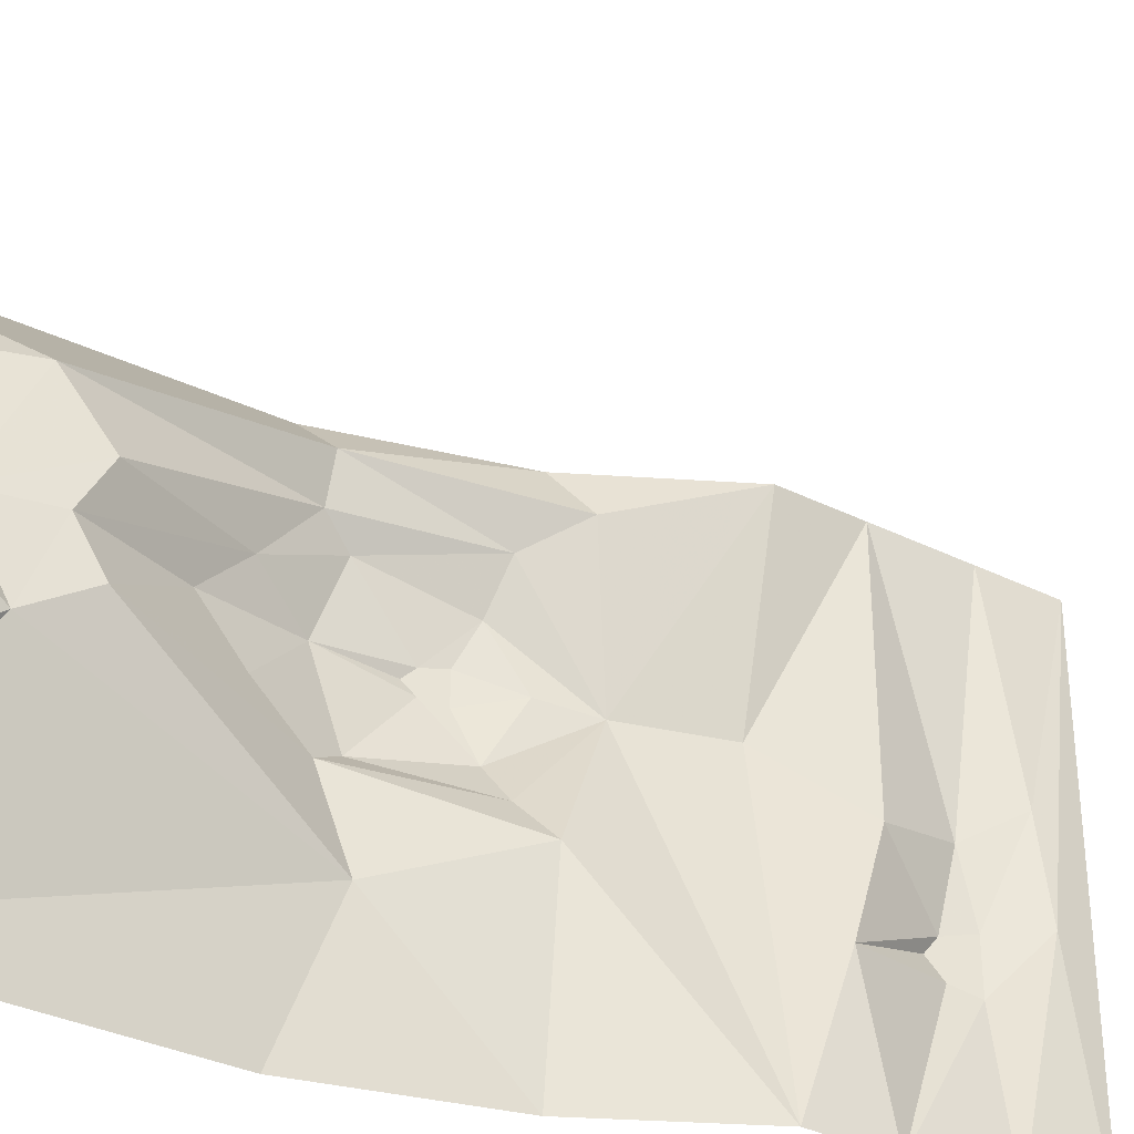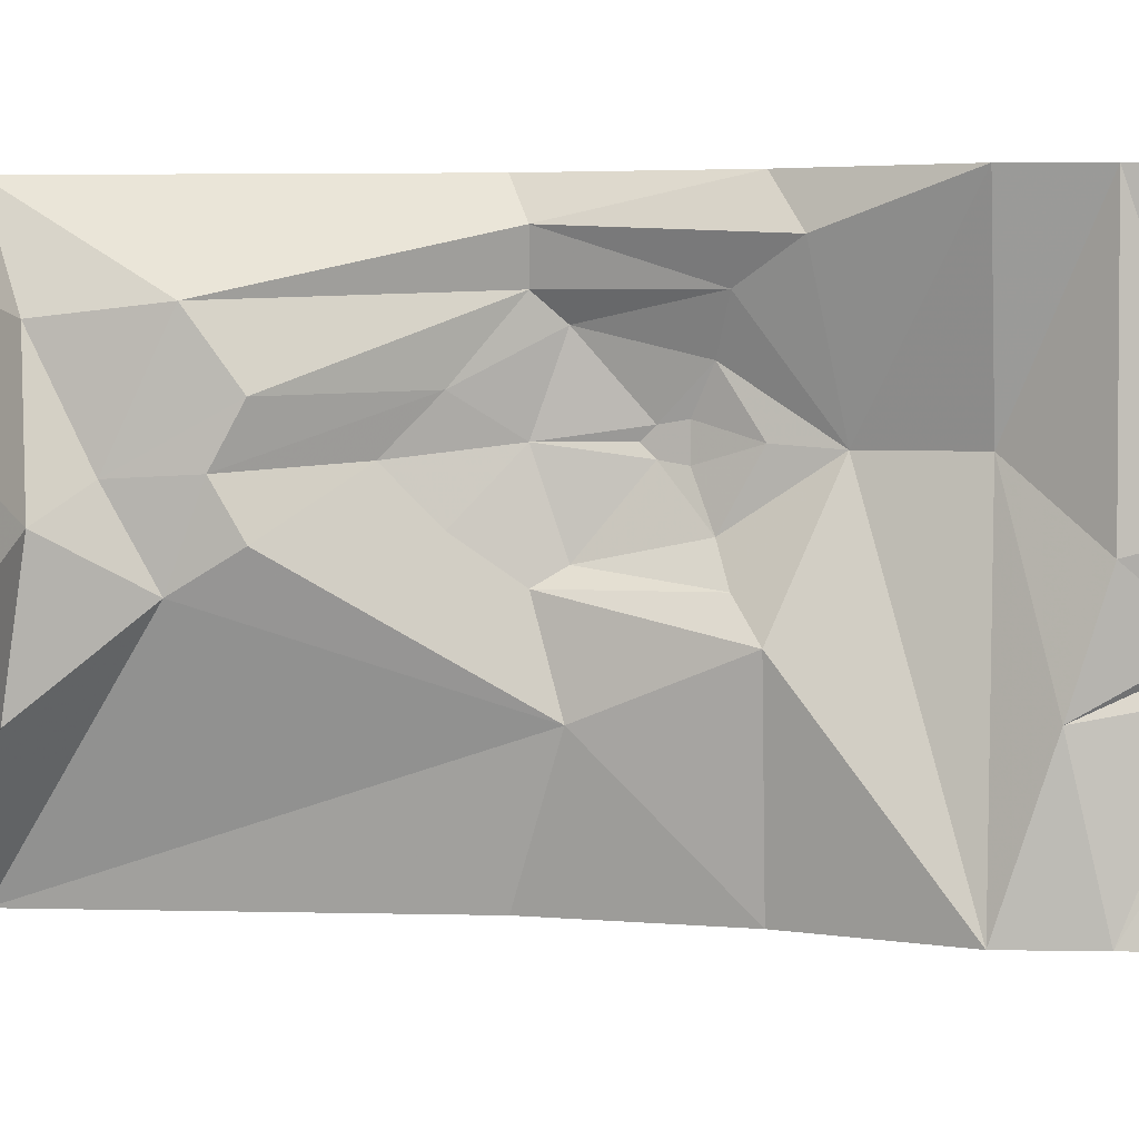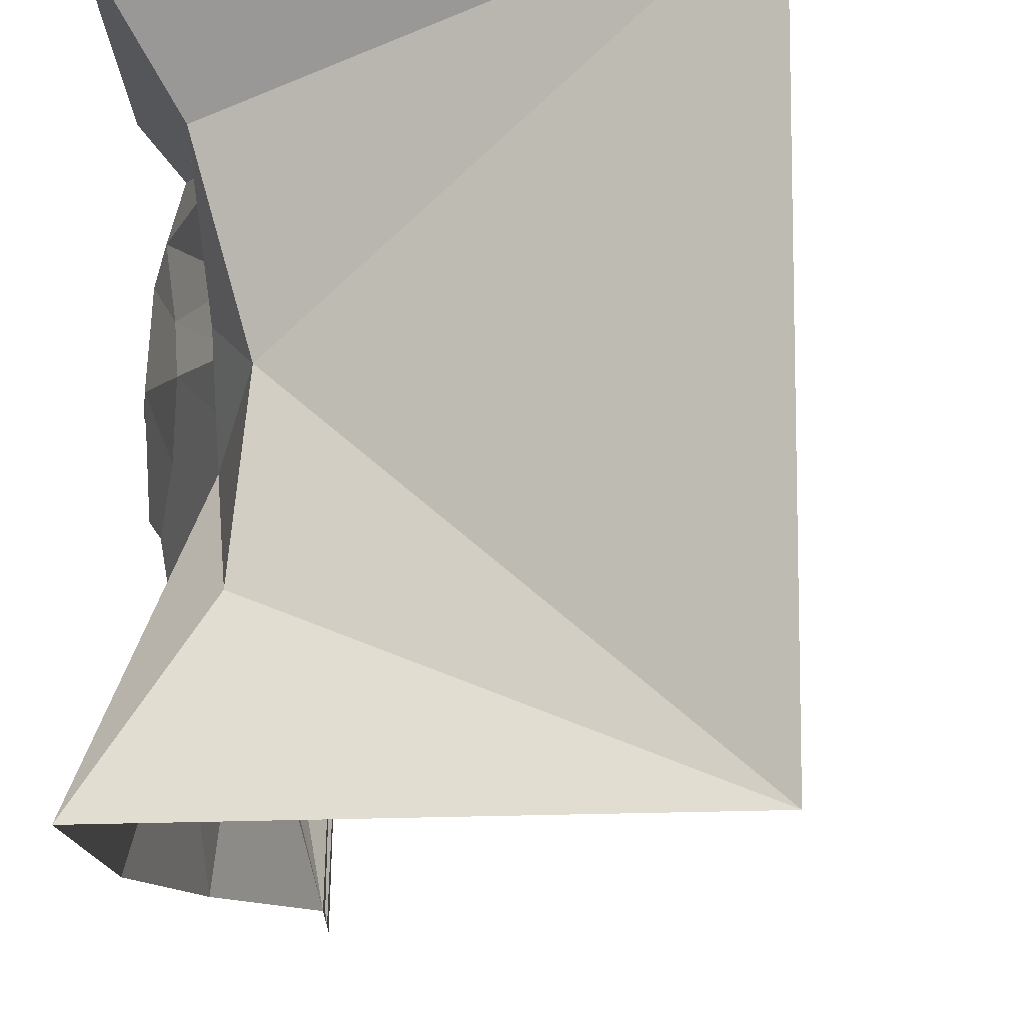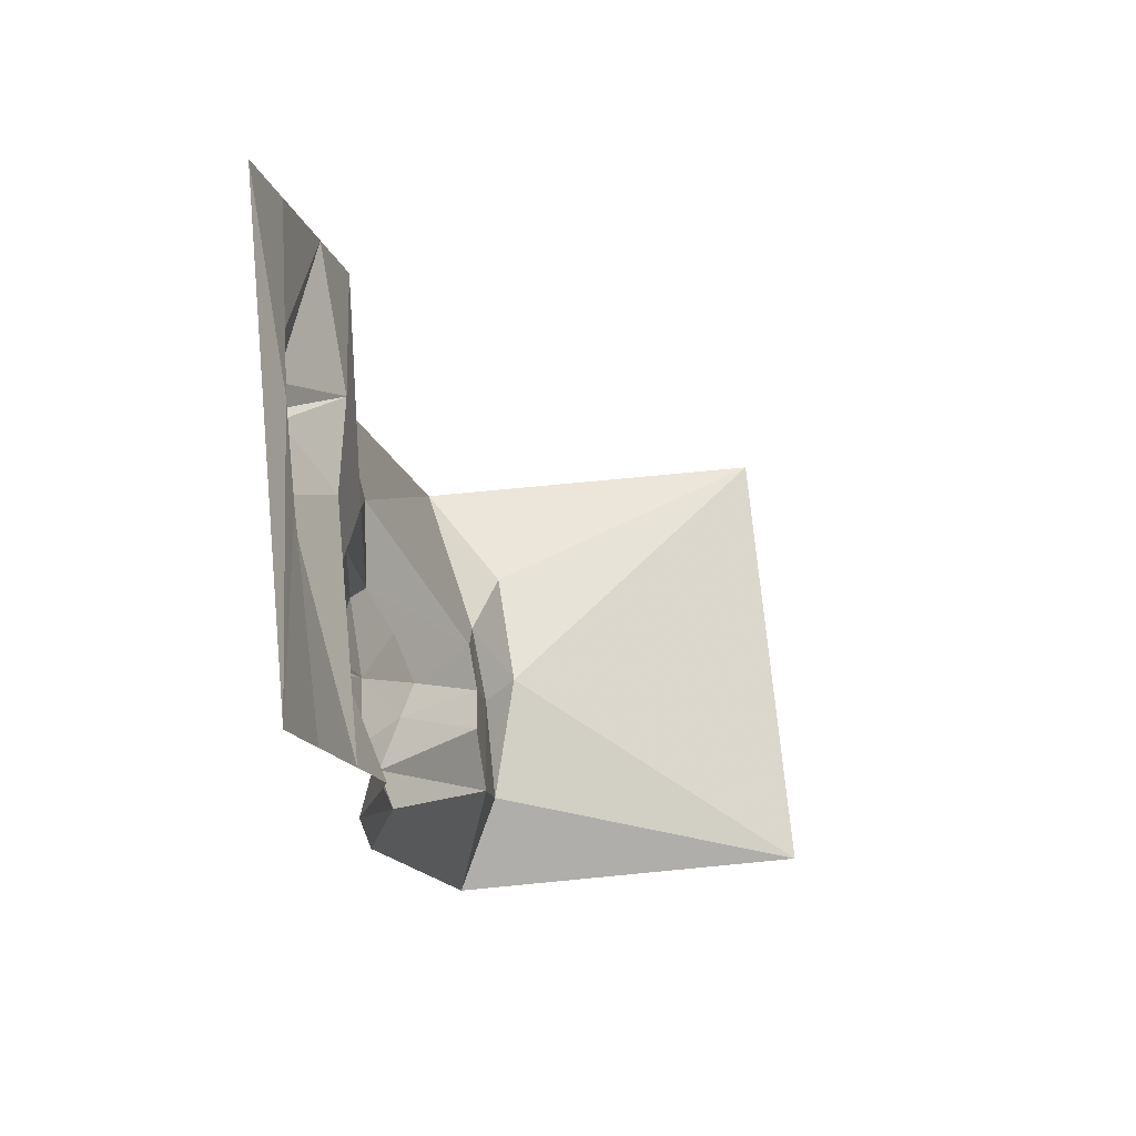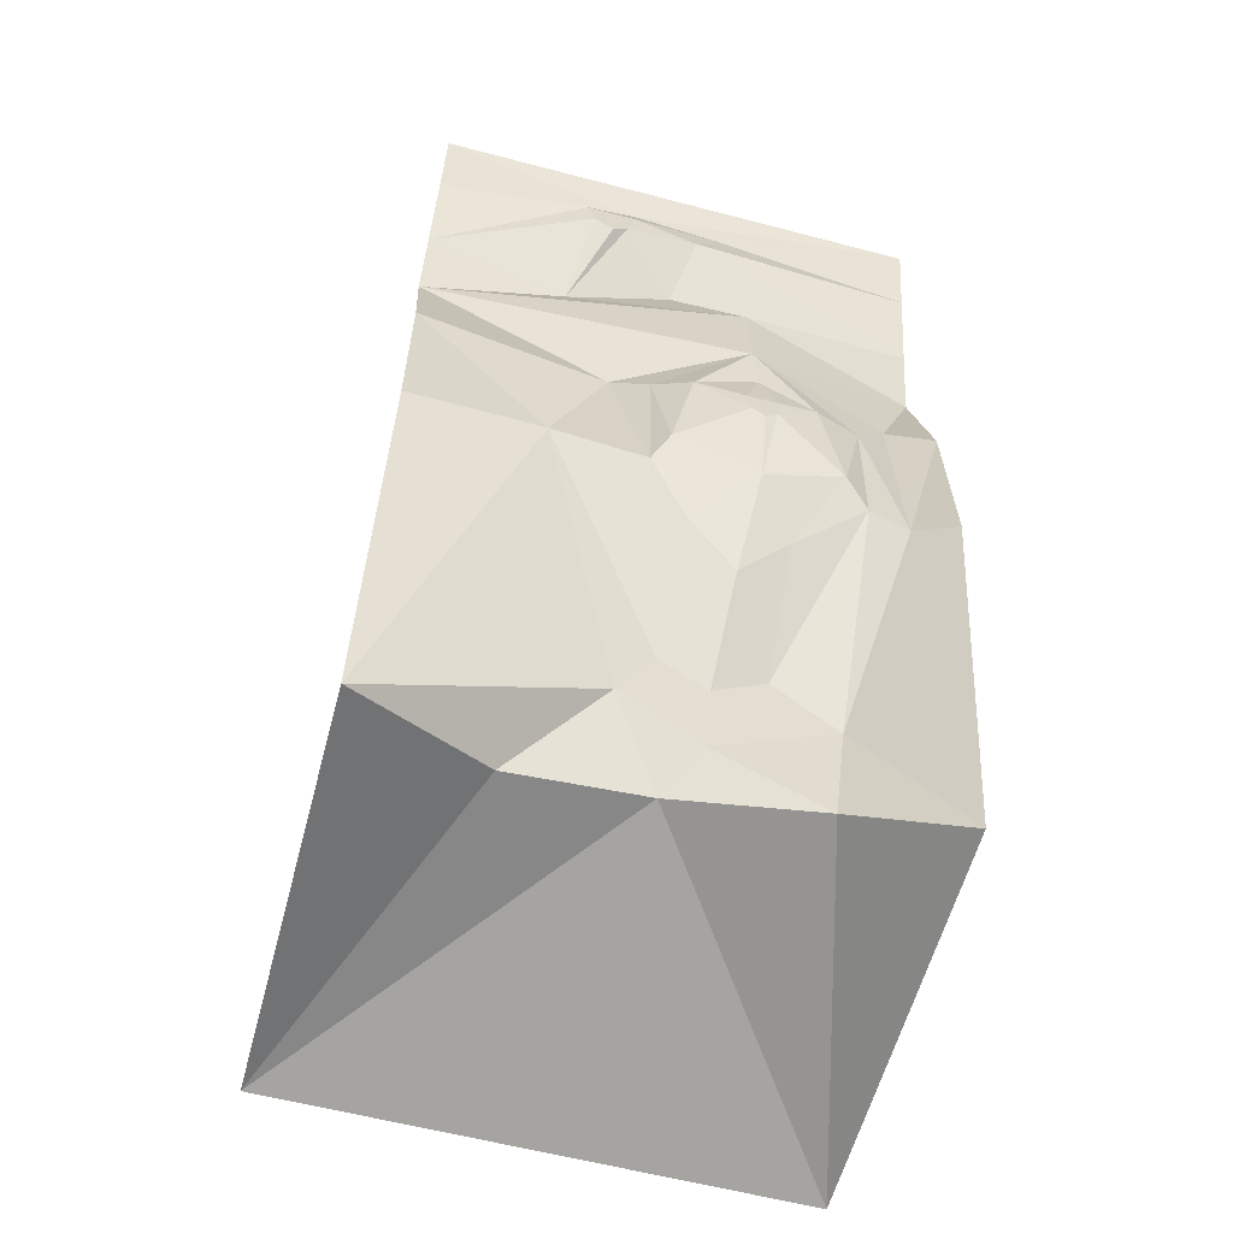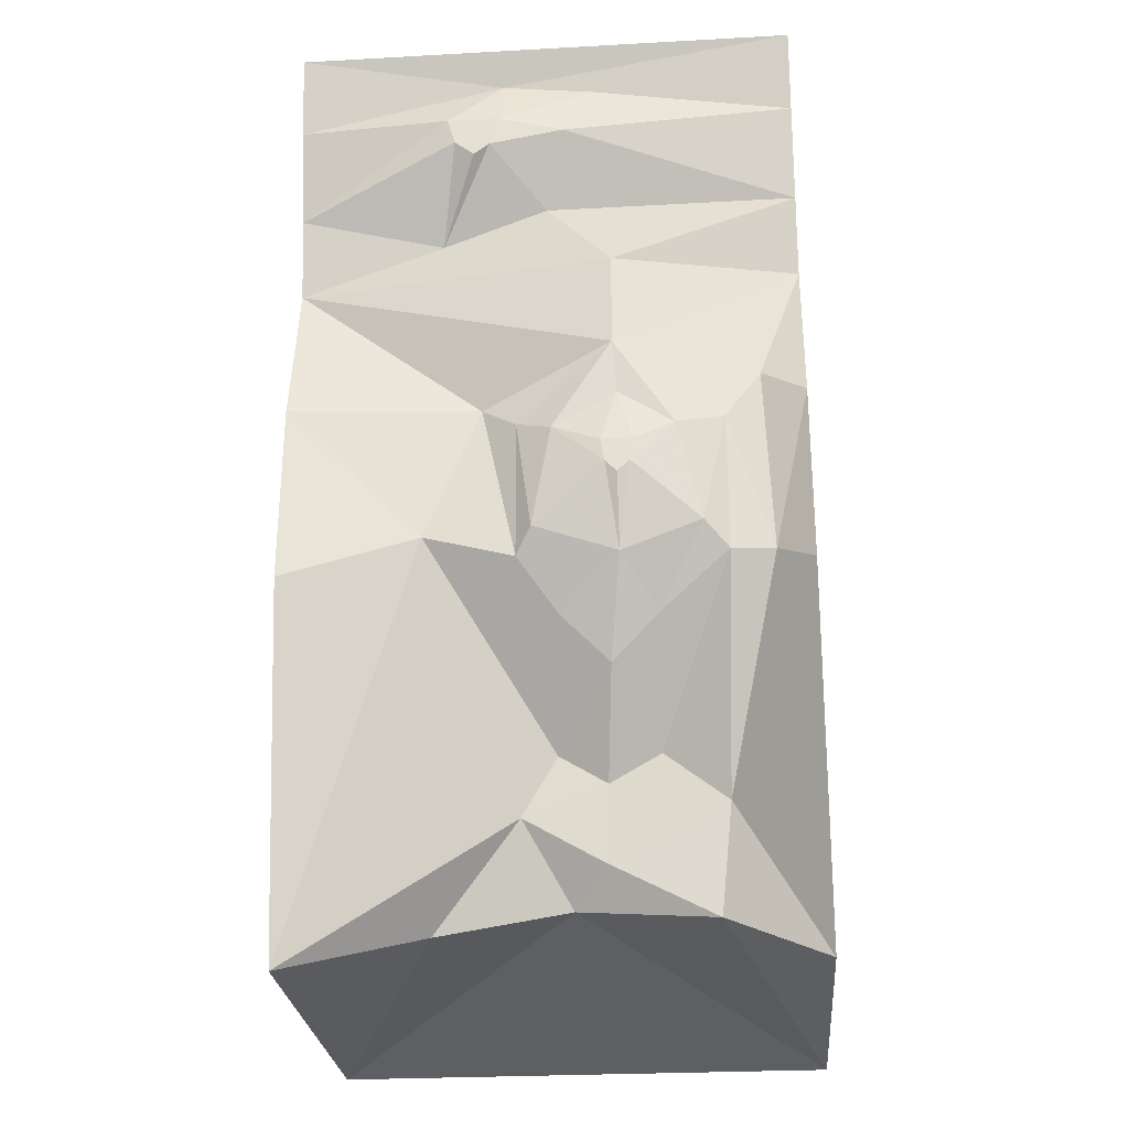
<metadata>
{"format":"obj","ext":"obj","renderer":"f3d","projection":"perspective","resolution":1024,"background":"white","views":[{"elev":-35.7,"azim":70.9,"up":"+Z"},{"elev":3.5,"azim":107.9,"up":"+Z"},{"elev":-10.6,"azim":11.9,"up":"+Z"},{"elev":73.4,"azim":-5.5,"up":"+Y"},{"elev":-60.2,"azim":-105.0,"up":"+Y"},{"elev":-26.7,"azim":-85.1,"up":"+Y"}]}
</metadata>
<code>
v -0.4531 -0.8125 0.5
v -0.4062 -1.125 0.4297
v -0.4609 -1.172 0.5
v -0.3047 -1.875 0.5
v -0.2188 -1.547 0.3281
v -0.2031 -1.766 0.3047
v 0.5 -1.875 0.5
v -0.1328 -1.727 0.03125
v 0.5 -1.875 -0.5
v -0.1484 -1.773 -0.2344
v -0.3047 -1.875 -0.5
v -0.2188 -1.57 -0.0625
v -0.4141 -1.078 -0.2344
v -0.4609 -1.172 -0.5
v -0.4531 -0.8125 -0.5
v -0.4062 -0.8047 -0.125
v -0.375 -0.5 -0.5
v -0.4922 -0.7109 0.1328
v -0.4844 -0.5156 0.1328
v -0.3906 -0.4062 -0.2109
v -0.4141 -0.3438 -0.5
v -0.5 -0.2266 -0.1797
v -0.5 -0.1719 -0.1953
v -0.4609 -0.1562 -0.5
v -0.4688 -0.07031 -0.08594
v -0.5 0 -0.5
v -0.5 0 0.5
v -0.4688 -0.09375 0.1016
v -0.4609 -0.1562 0.5
v -0.4922 -0.2031 0.03906
v -0.4141 -0.3438 0.5
v -0.4141 -0.3438 0
v -0.375 -0.5 0.5
v -0.4141 -0.75 0.4141
v -0.4453 -0.8594 0.3438
v -0.4297 -1.133 0.3438
v -0.2266 -1.453 0.2031
v -0.2031 -1.656 0.09375
v -0.2188 -1.508 0.1016
v -0.2266 -1.453 0.007812
v -0.4297 -1.133 -0.05469
v -0.4453 -0.8594 -0.05469
v -0.4844 -0.8906 0.01562
v -0.4844 -0.8203 0.1406
v -0.4844 -0.8906 0.25
v -0.3828 -1.234 0.2109
v -0.3516 -1.32 0.1172
v -0.3828 -1.234 0.02344
v -0.4609 -1.086 -0.02344
v -0.5 -0.9766 0.1172
v -0.5 -0.9297 0.1094
v -0.5 -0.9297 0.1719
v -0.5 -0.9766 0.1641
v -0.4609 -1.086 0.2969
v -0.4531 -1.141 0.1406
v -0.5 -1 0.1406
v -0.5 -0.2344 -0.1094
v -0.5 -0.1719 -0.09375
v -0.5 -0.2578 -0.1406
f 1 2 3
f 14 13 15
f 15 13 16
f 1 34 2
f 2 34 35
f 2 35 36
f 13 41 16
f 16 41 42
f 16 42 18
f 18 42 43
f 18 43 44
f 18 44 45
f 18 45 35
f 18 35 34
f 41 49 42
f 42 49 43
f 43 49 50
f 43 50 51
f 43 51 44
f 44 51 52
f 44 52 45
f 45 52 53
f 45 53 54
f 45 54 35
f 35 54 36
f 50 56 52
f 50 52 51
f 56 53 52
f 3 2 4
f 4 2 5
f 4 5 6
f 4 6 7
f 7 6 8
f 7 8 9
f 9 8 10
f 9 10 11
f 11 10 12
f 11 12 13
f 11 13 14
f 2 36 5
f 5 36 37
f 5 37 38
f 5 38 6
f 6 38 8
f 8 38 12
f 8 12 10
f 12 38 39
f 12 39 40
f 12 40 13
f 13 40 41
f 37 39 38
f 39 37 46
f 39 46 47
f 39 47 40
f 40 47 48
f 40 48 41
f 41 48 49
f 36 54 46
f 36 46 37
f 47 46 55
f 47 55 48
f 48 55 49
f 49 55 50
f 50 55 56
f 46 54 55
f 55 54 53
f 55 53 56
f 15 16 17
f 17 16 18
f 17 18 19
f 33 19 18
f 33 18 34
f 33 34 1
f 17 19 20
f 17 20 21
f 31 32 19
f 31 19 33
f 32 20 19
f 21 20 22
f 21 22 23
f 21 23 24
f 24 23 25
f 29 28 30
f 29 30 31
f 31 30 32
f 57 32 30
f 57 30 58
f 57 58 23
f 57 23 59
f 57 59 20
f 57 20 32
f 22 59 23
f 59 22 20
f 58 30 28
f 58 28 25
f 58 25 23
f 24 25 26
f 26 25 27
f 27 25 28
f 27 28 29

</code>
